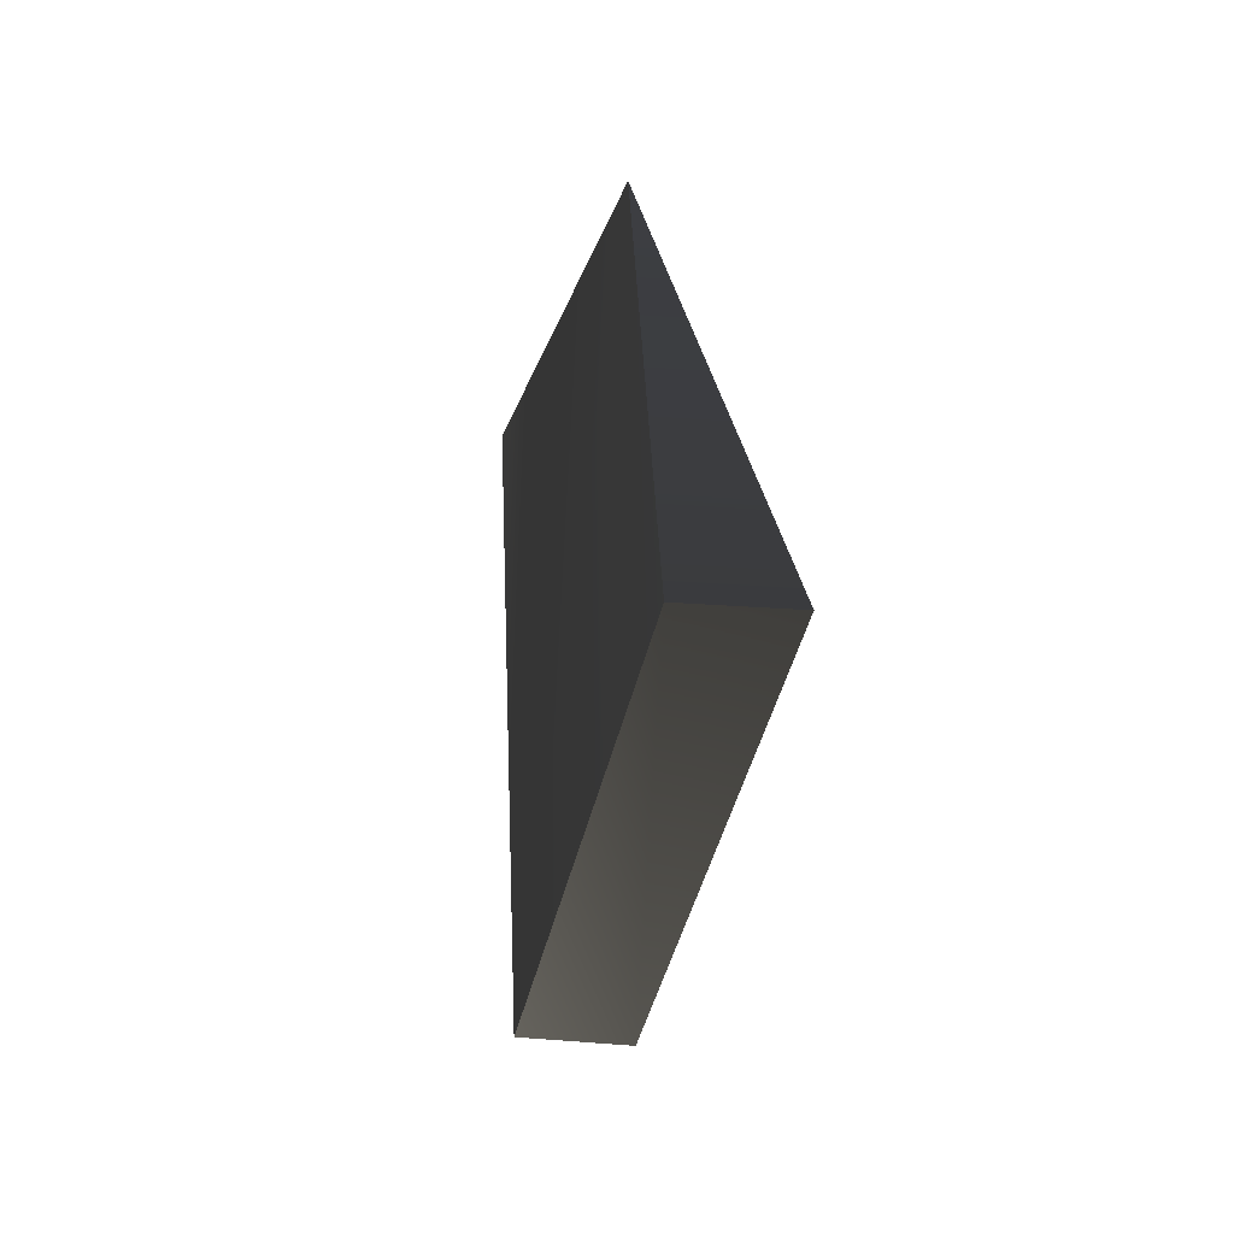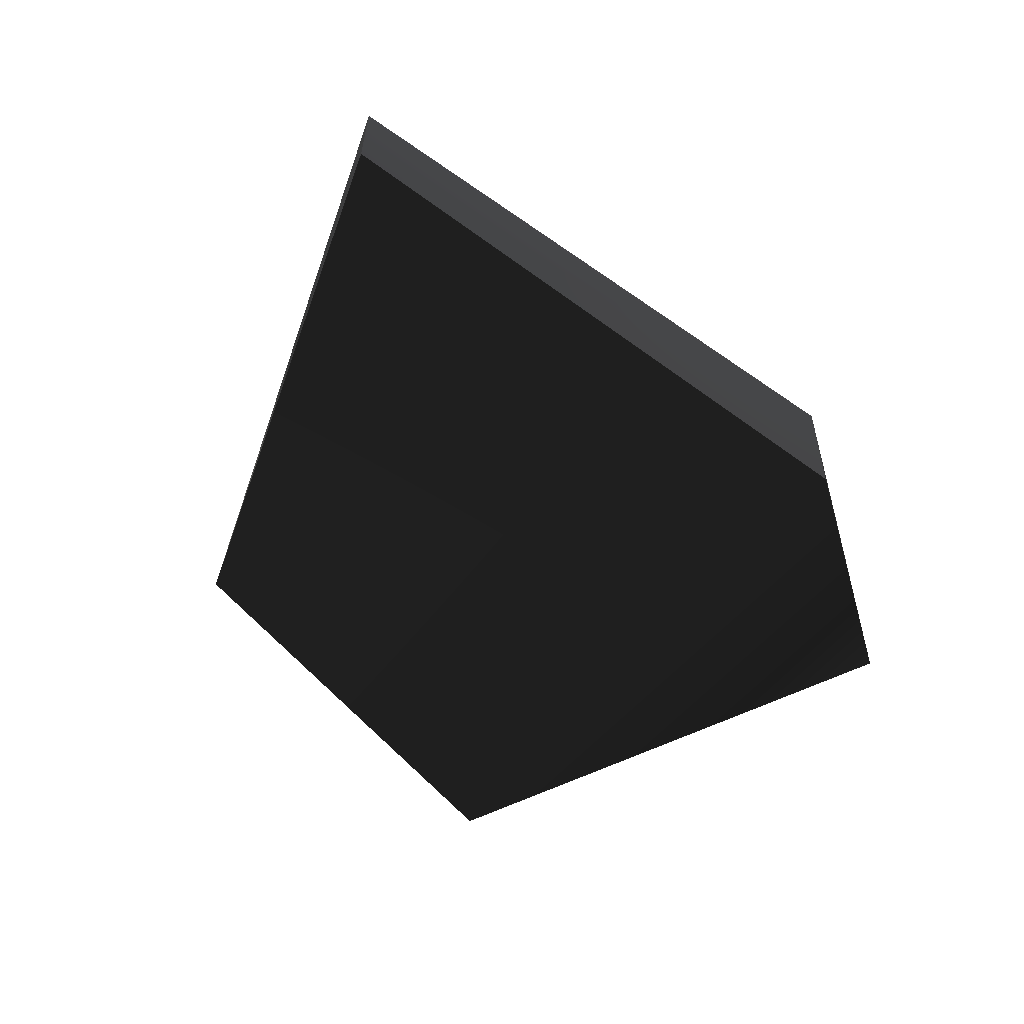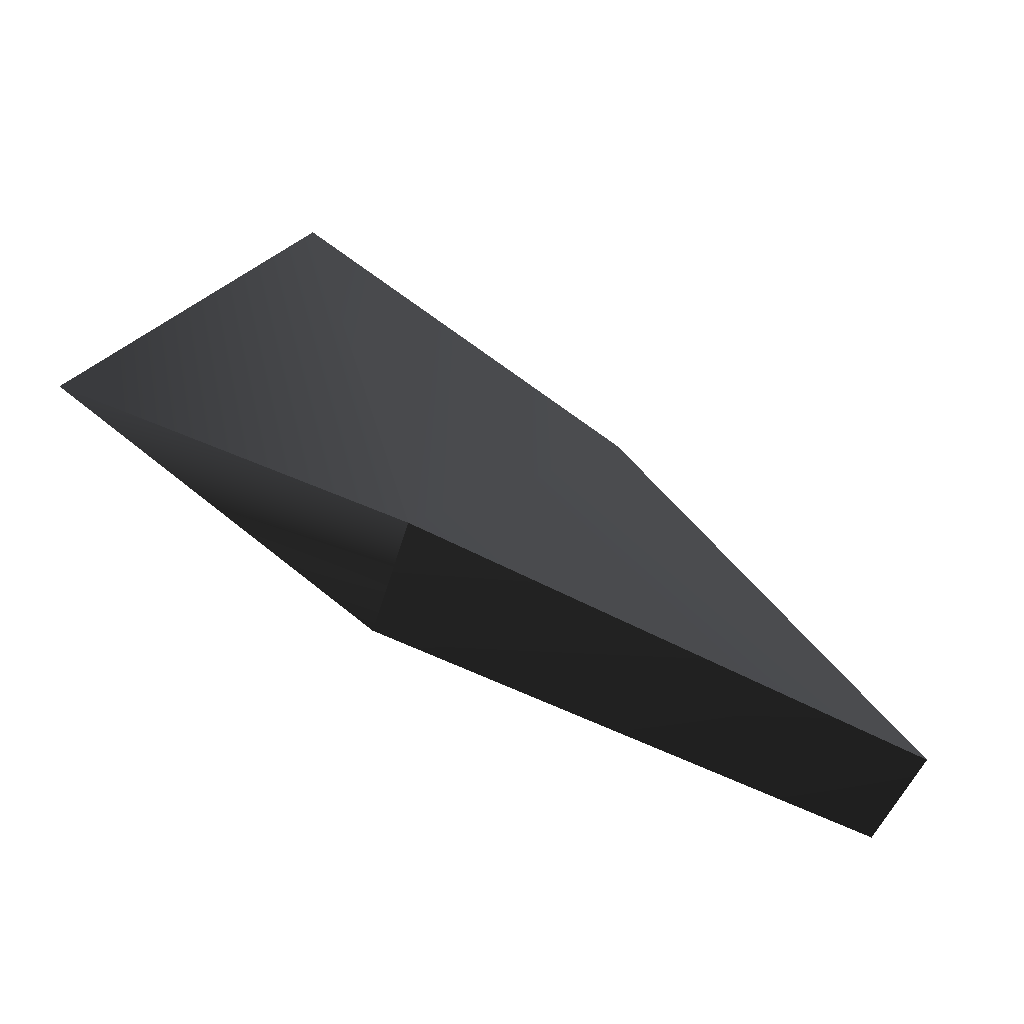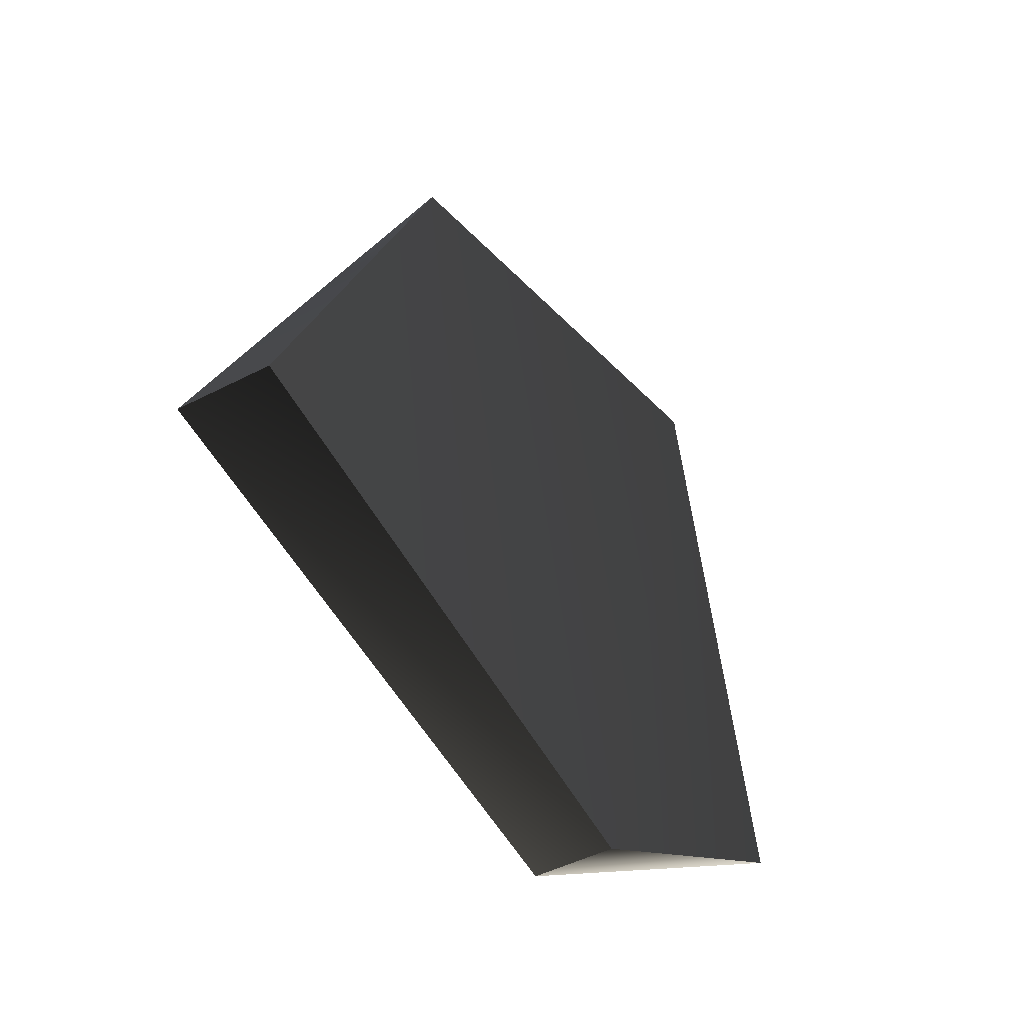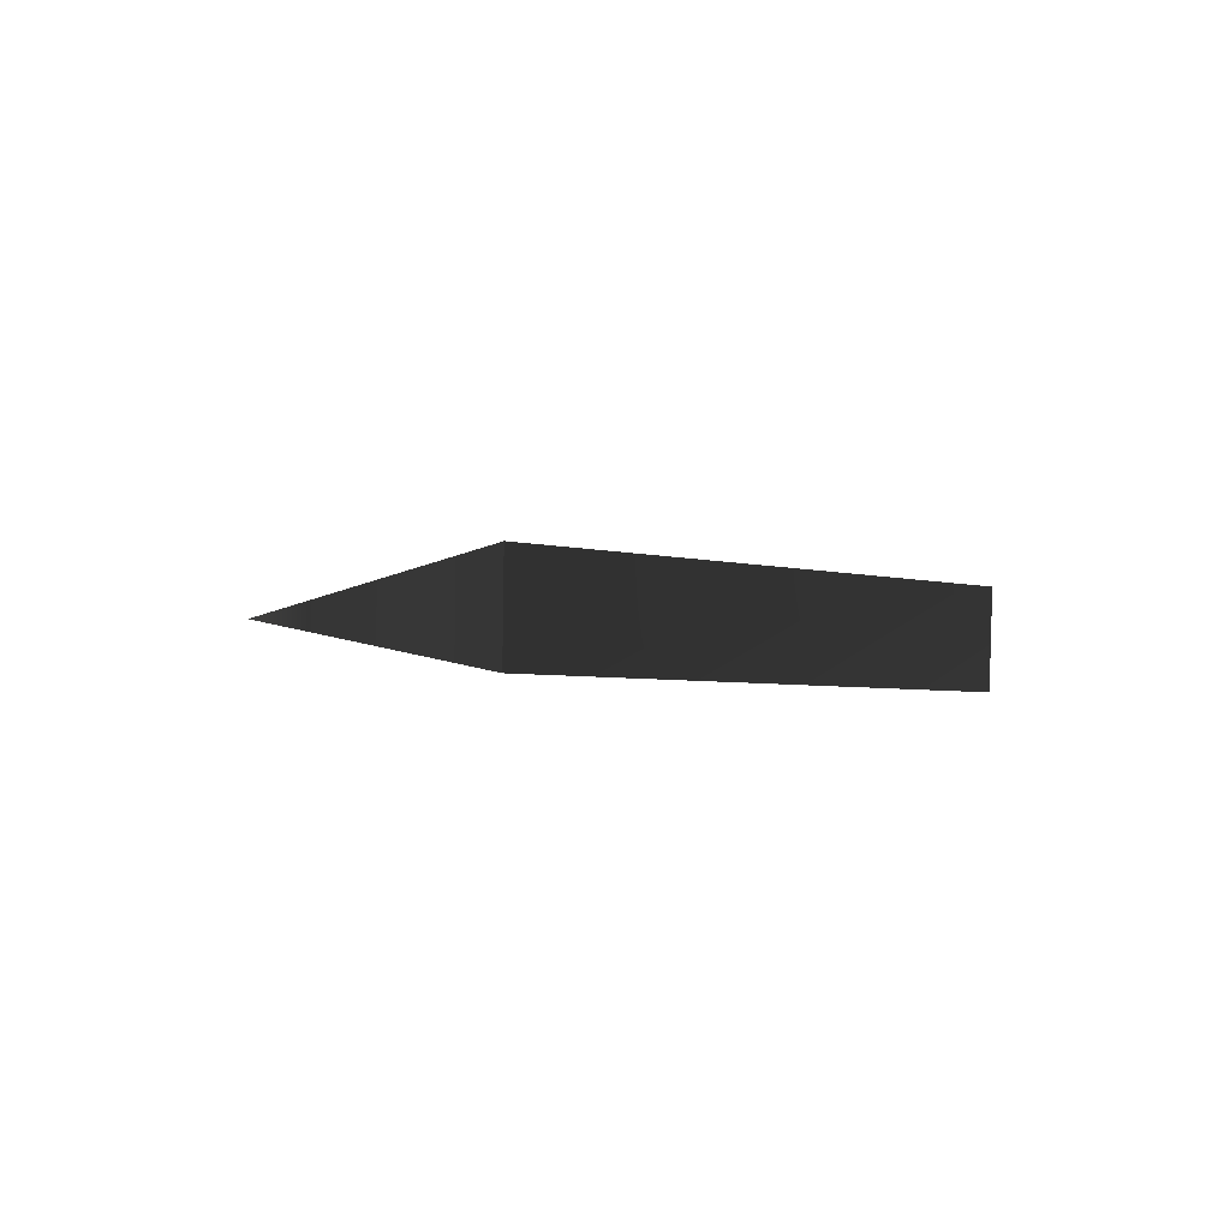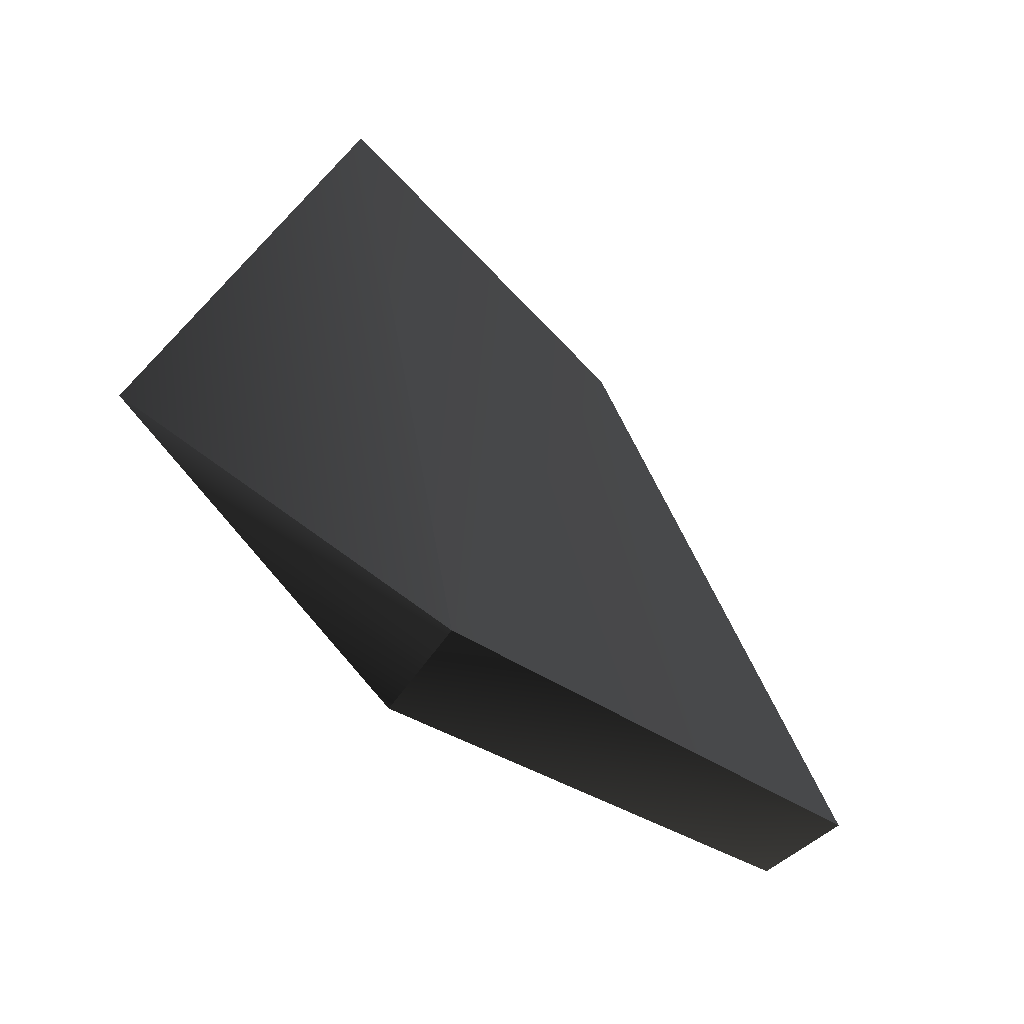
<metadata>
{"format":"obj","ext":"obj","renderer":"f3d","projection":"perspective","resolution":1024,"background":"white","views":[{"elev":-20.3,"azim":-96.5,"up":"+Y"},{"elev":-55.9,"azim":-52.2,"up":"+Z"},{"elev":-67.1,"azim":151.5,"up":"+Y"},{"elev":-36.6,"azim":-54.3,"up":"+Y"},{"elev":2.9,"azim":-60.6,"up":"+Z"},{"elev":-49.6,"azim":136.4,"up":"+Y"}]}
</metadata>
<code>
v  0.0163 0.01477 0.002719
v  0.005404 -0.02763 0.002637
v  0.02788 -0.01873 0.001197
v  -0.01207 0.01822 0.000204
v  -0.03337 -0.0154 0.006049
v  0.01704 0.01517 -0.00479
v  0.006642 -0.02704 -0.004218
v  -0.03345 -0.01533 -0.000752
g frm-utl10
f 1 2 3
f 1 4 2
f 2 4 5
f 4 1 6
f 1 3 6
f 7 8 4
f 4 6 7
f 6 3 7
f 3 2 7
f 7 2 8
f 2 5 8
f 4 8 5

</code>
